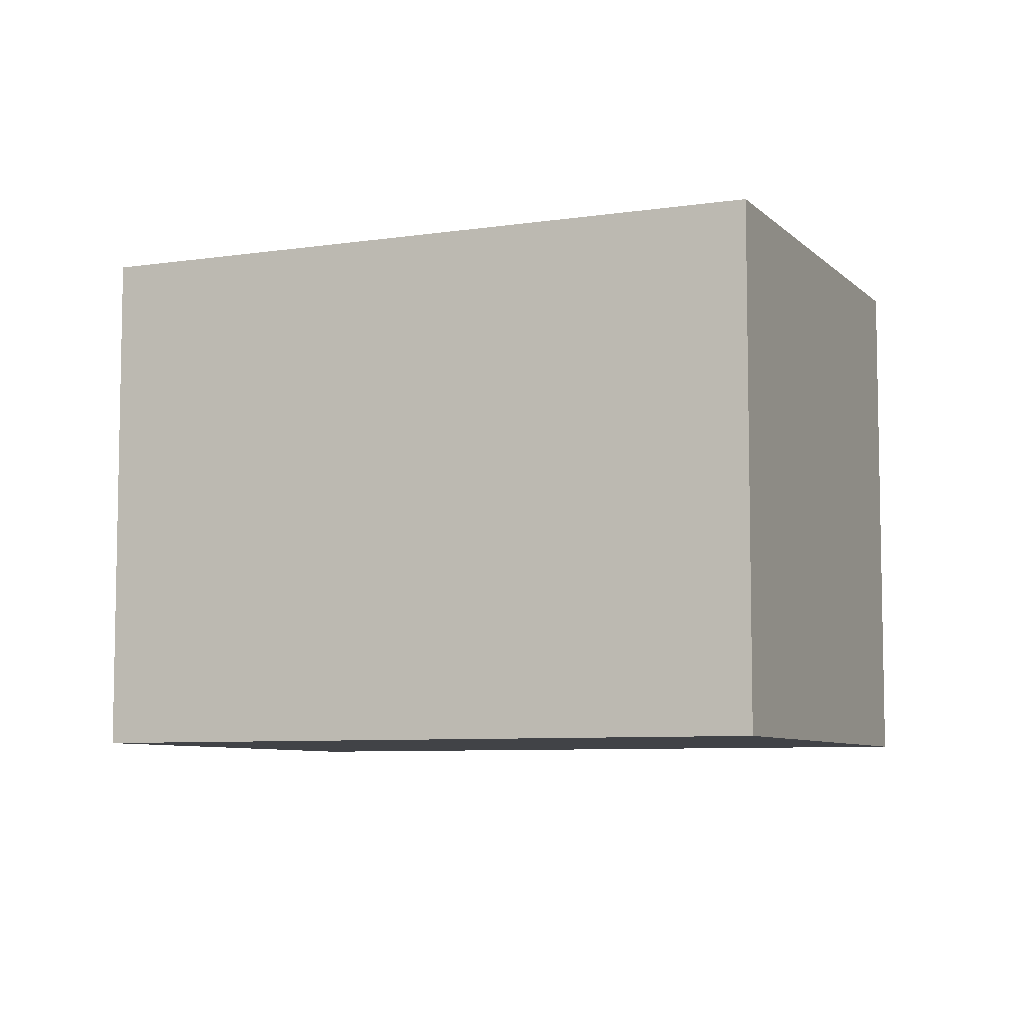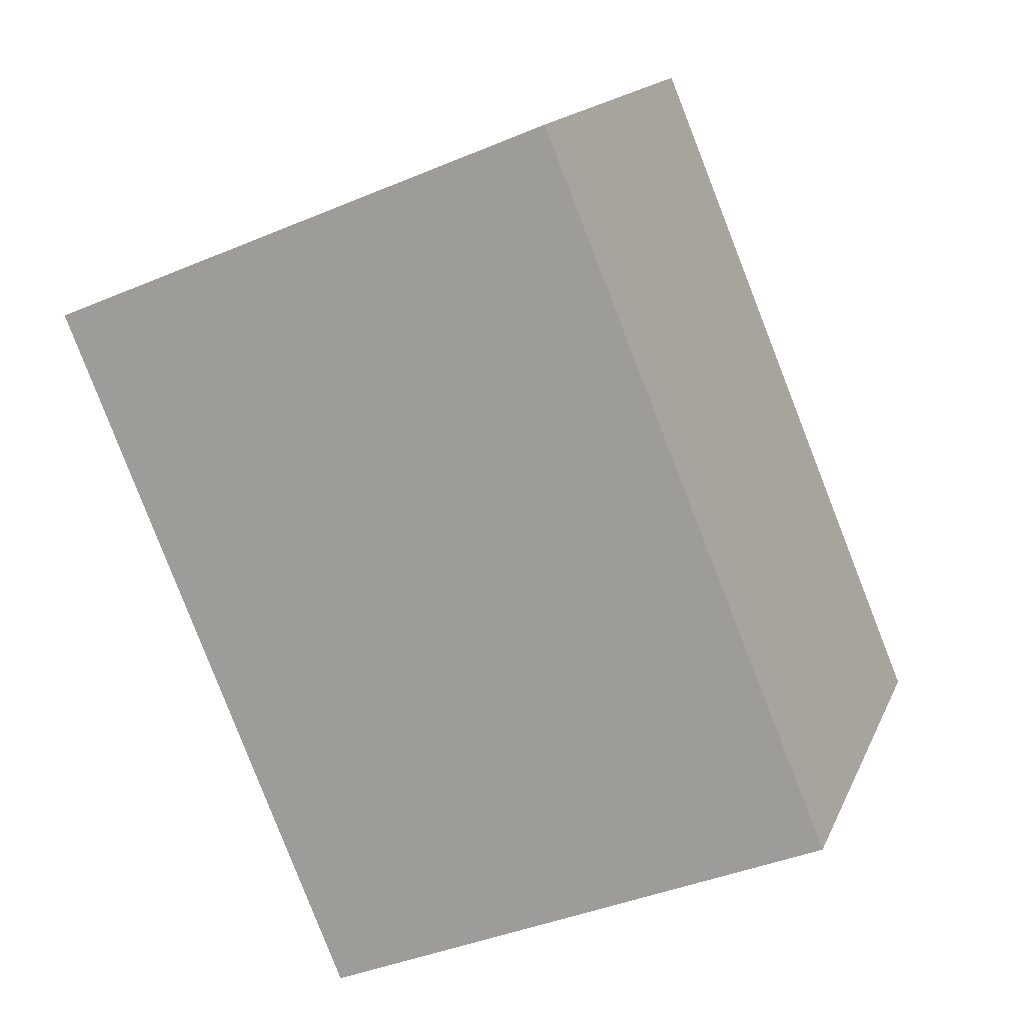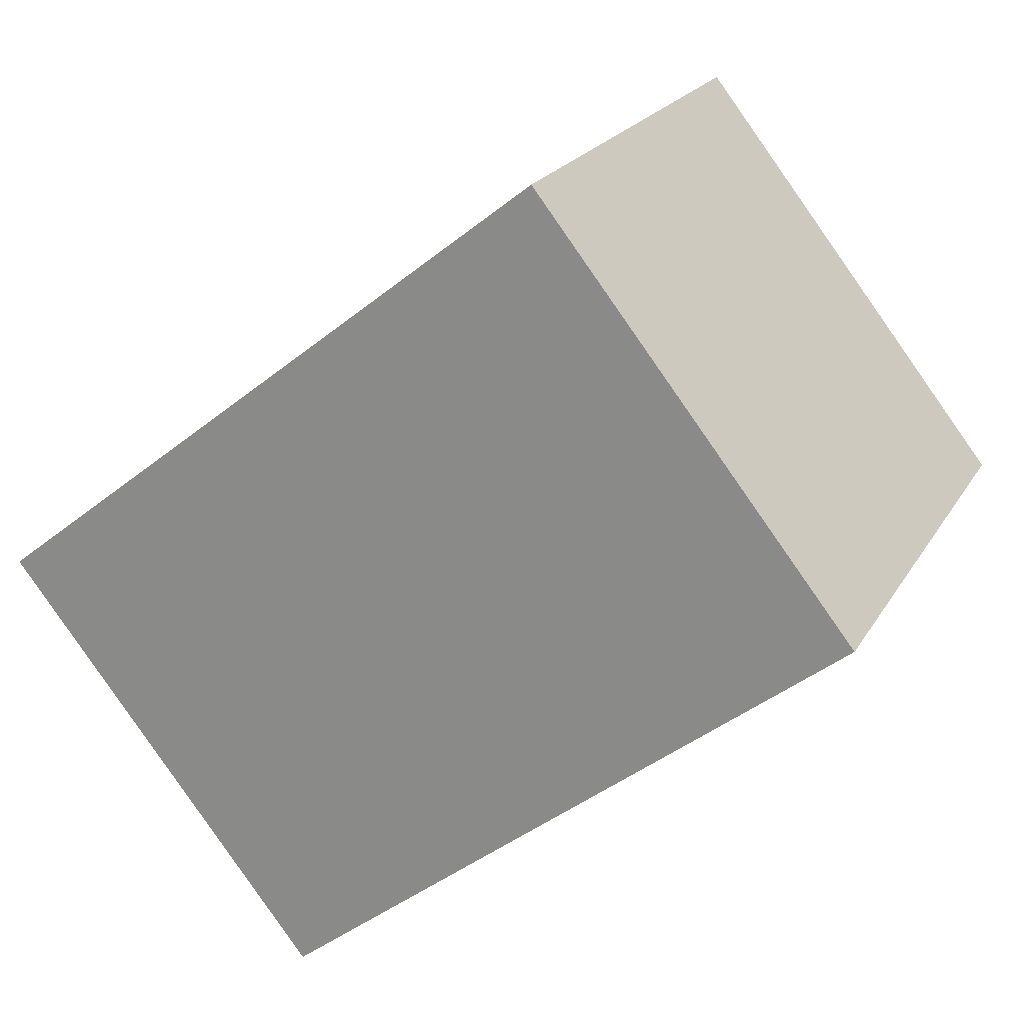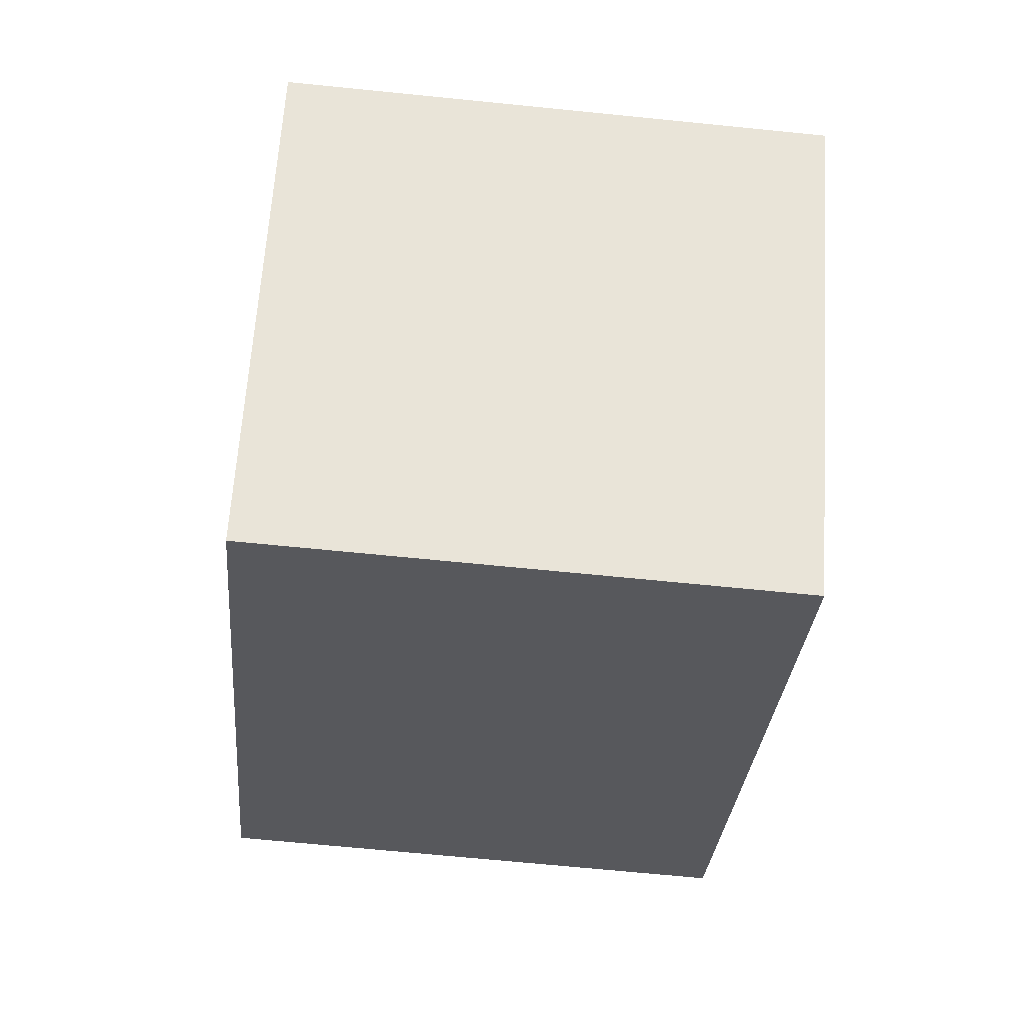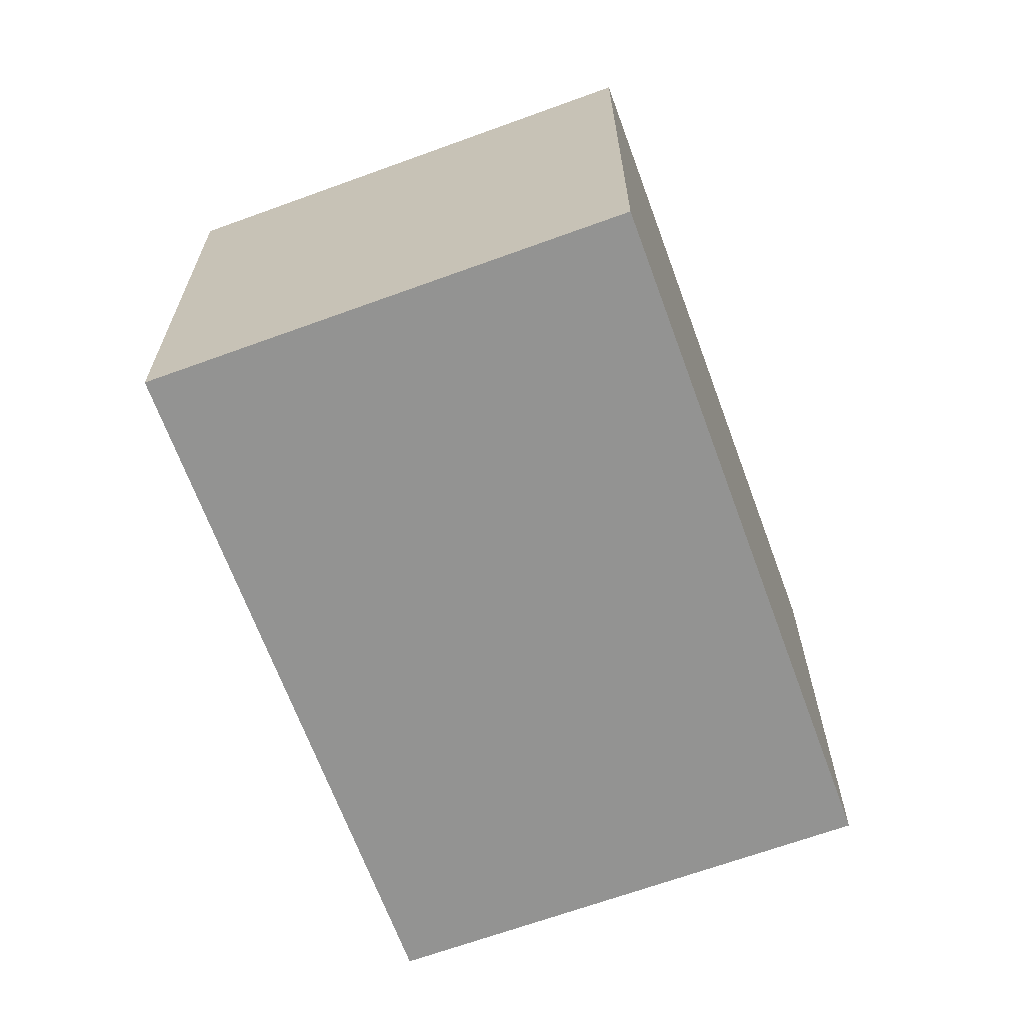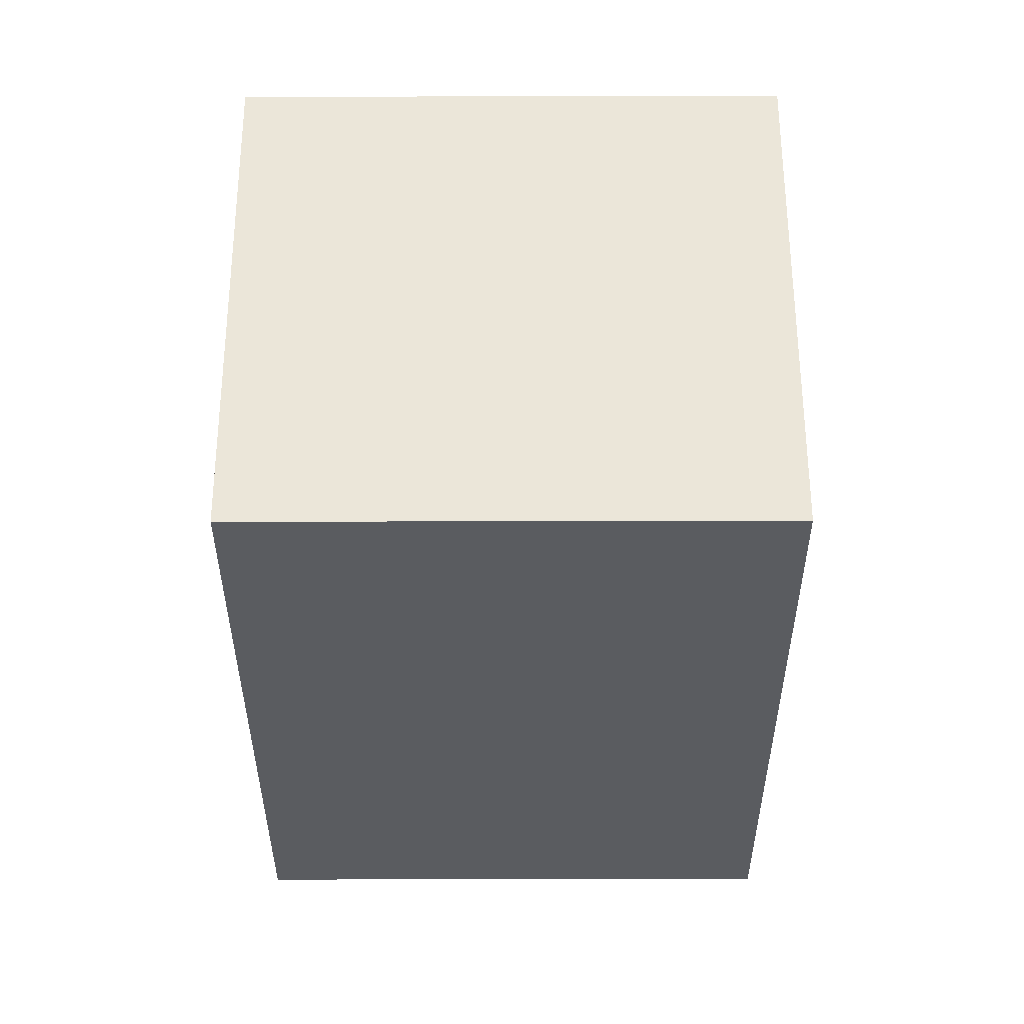
<metadata>
{"format":"obj","ext":"obj","renderer":"f3d","projection":"perspective","resolution":1024,"background":"white","views":[{"elev":-7.2,"azim":61.9,"up":"+Y"},{"elev":-40.0,"azim":-62.4,"up":"+Z"},{"elev":21.2,"azim":-157.5,"up":"+Z"},{"elev":-66.9,"azim":84.2,"up":"+Z"},{"elev":-66.6,"azim":148.4,"up":"+Y"},{"elev":-72.2,"azim":90.1,"up":"+Z"}]}
</metadata>
<code>
v  2.228 2.067 -1.759
v  1.229 2.067 1.558
v  3.458 2.067 -0.202
v  0 2.067 1.266e-16
v  2.228 1.077e-16 -1.759
v  0 0 0
v  1.229 -9.54e-17 1.558
v  3.458 1.237e-17 -0.202
g defaultobject
f 1 2 3
f 2 1 4
f 5 4 1
f 4 5 6
f 6 2 4
f 2 6 7
f 7 3 2
f 3 7 8
f 8 1 3
f 1 8 5
f 5 7 6
f 7 5 8

</code>
